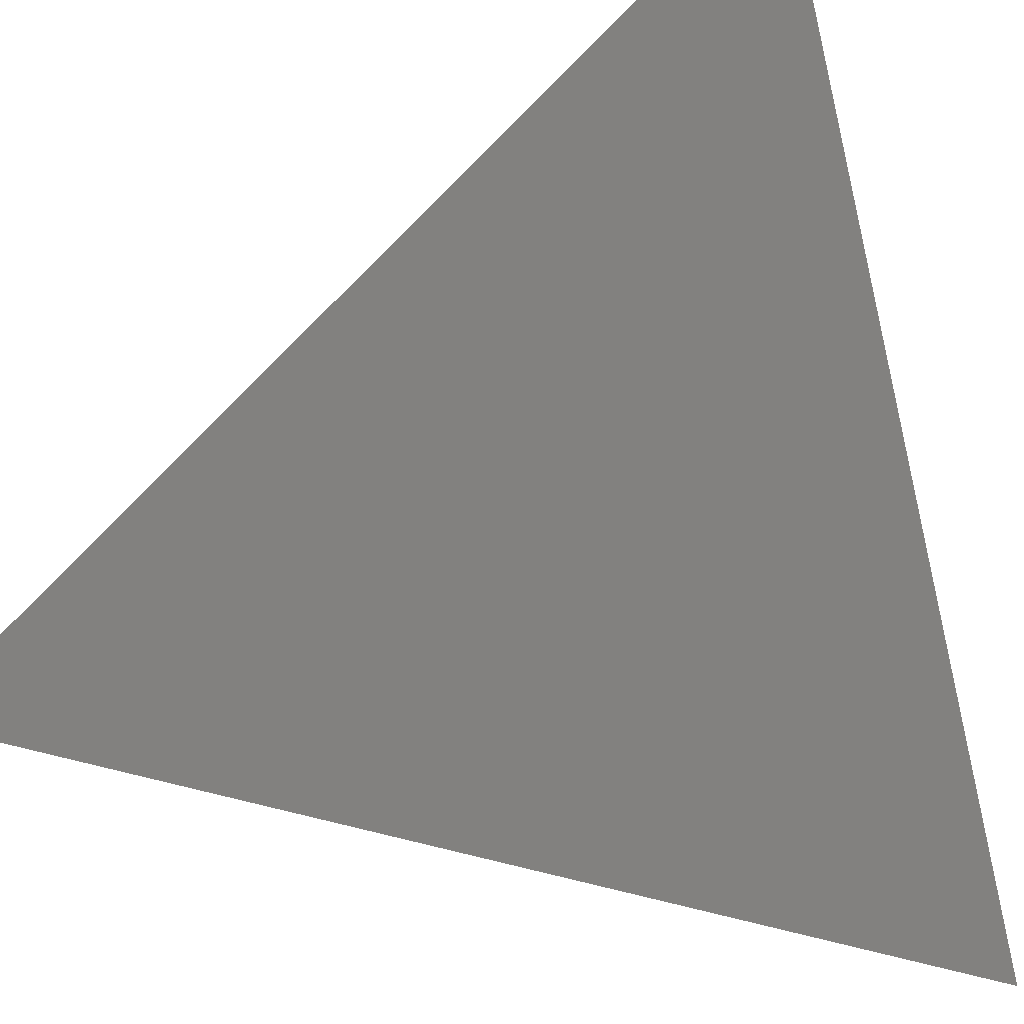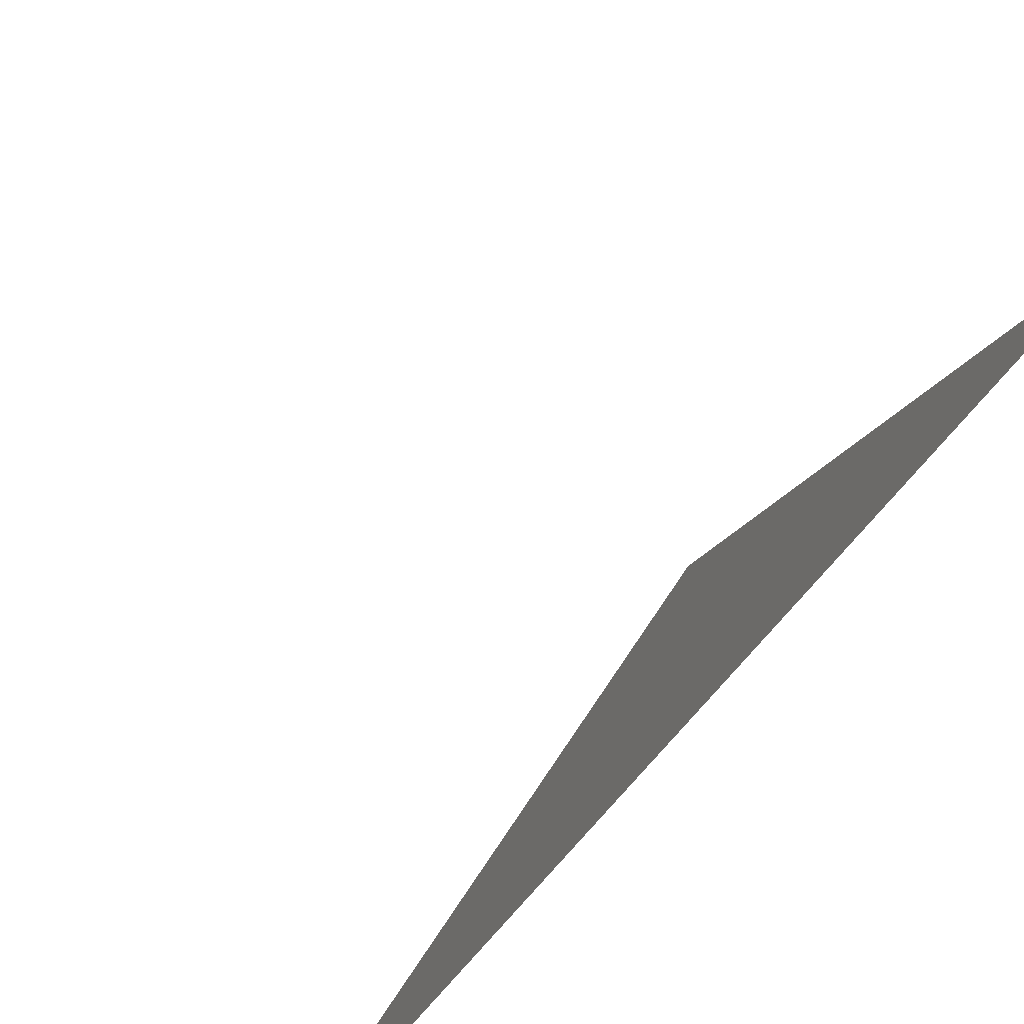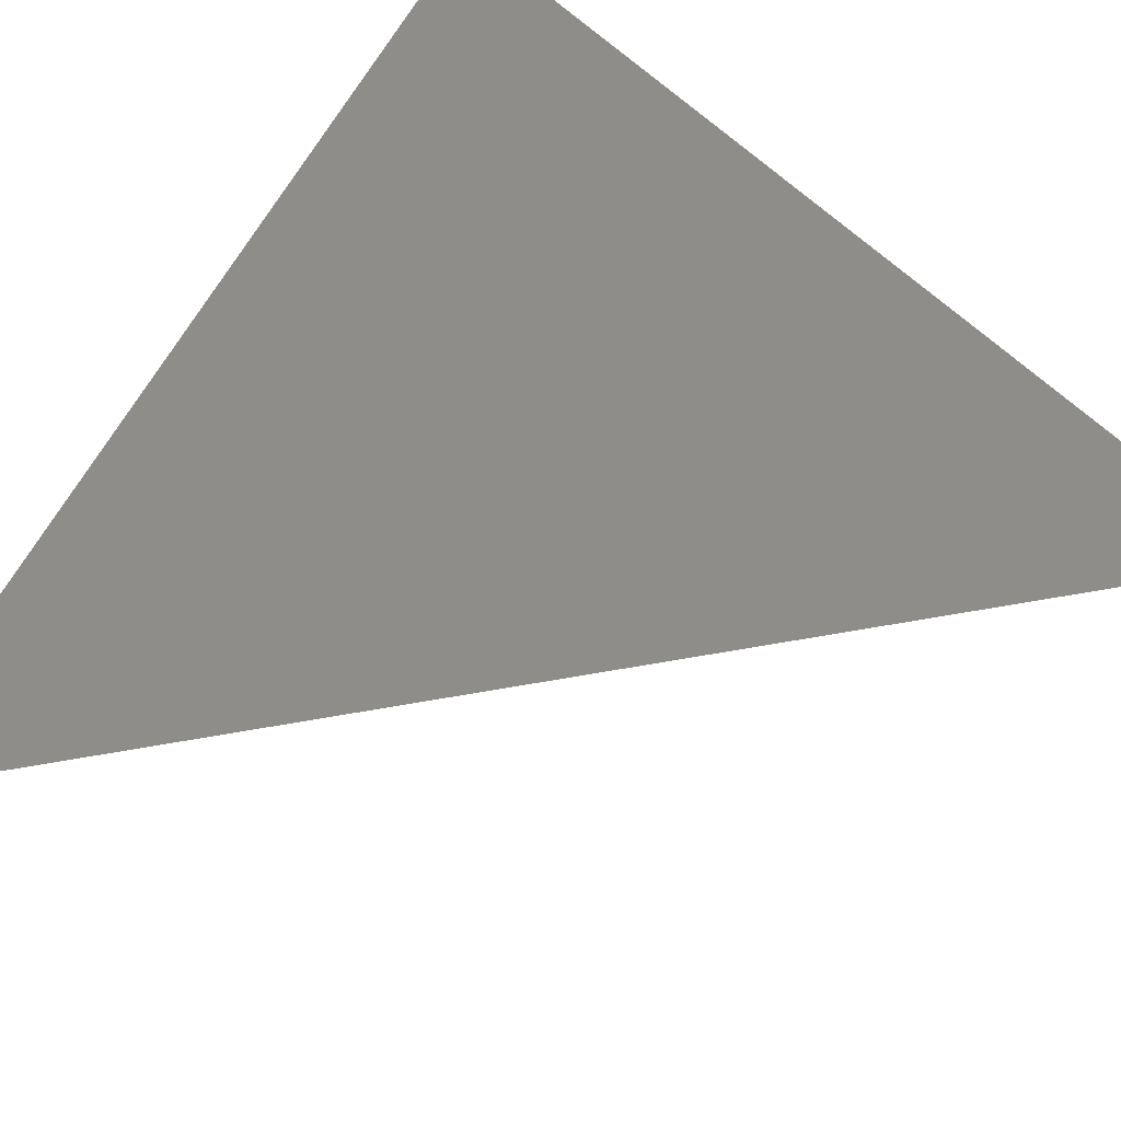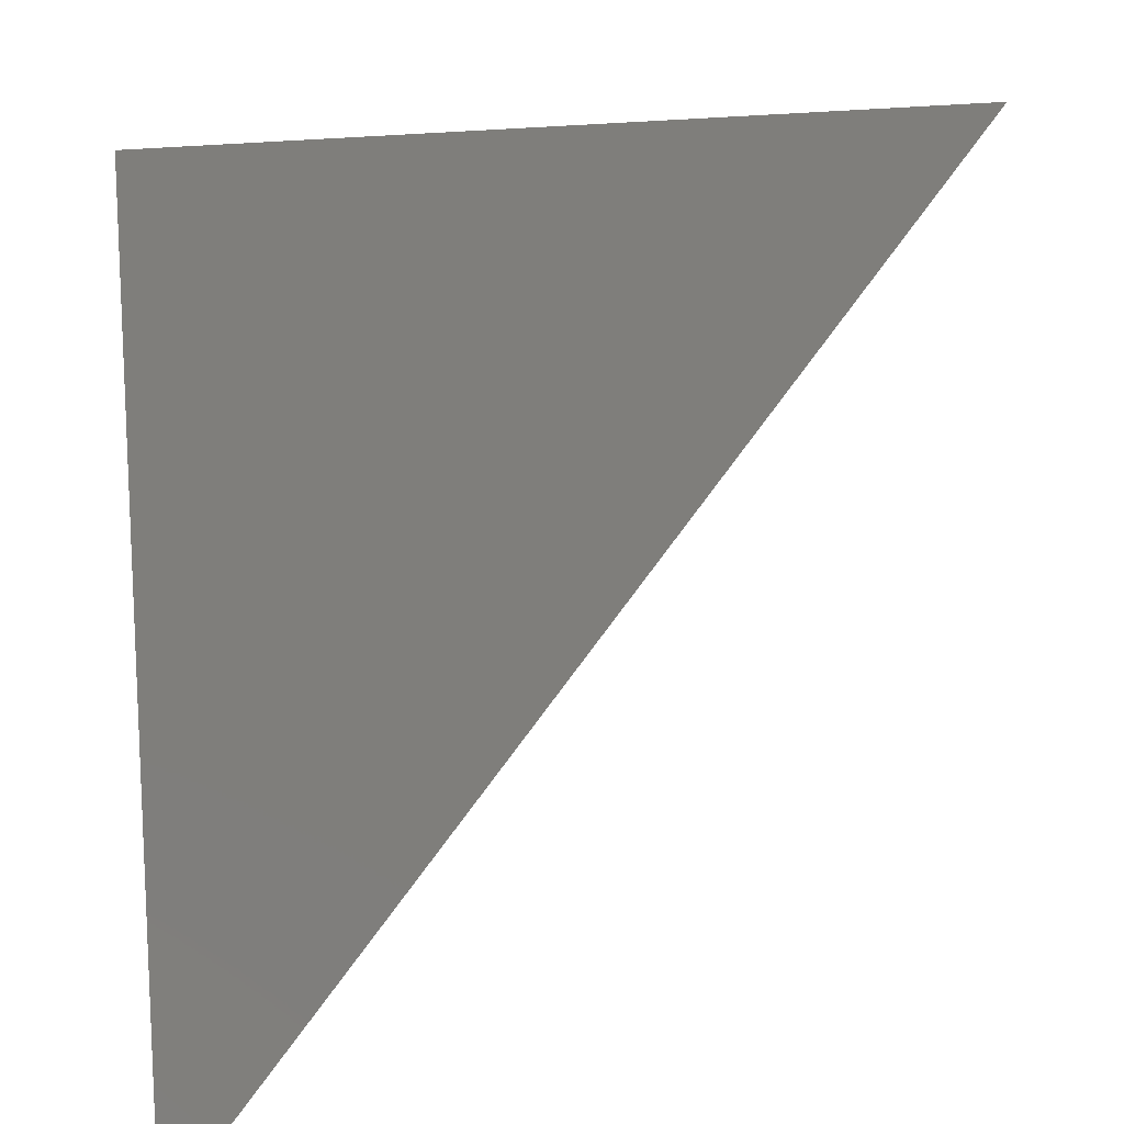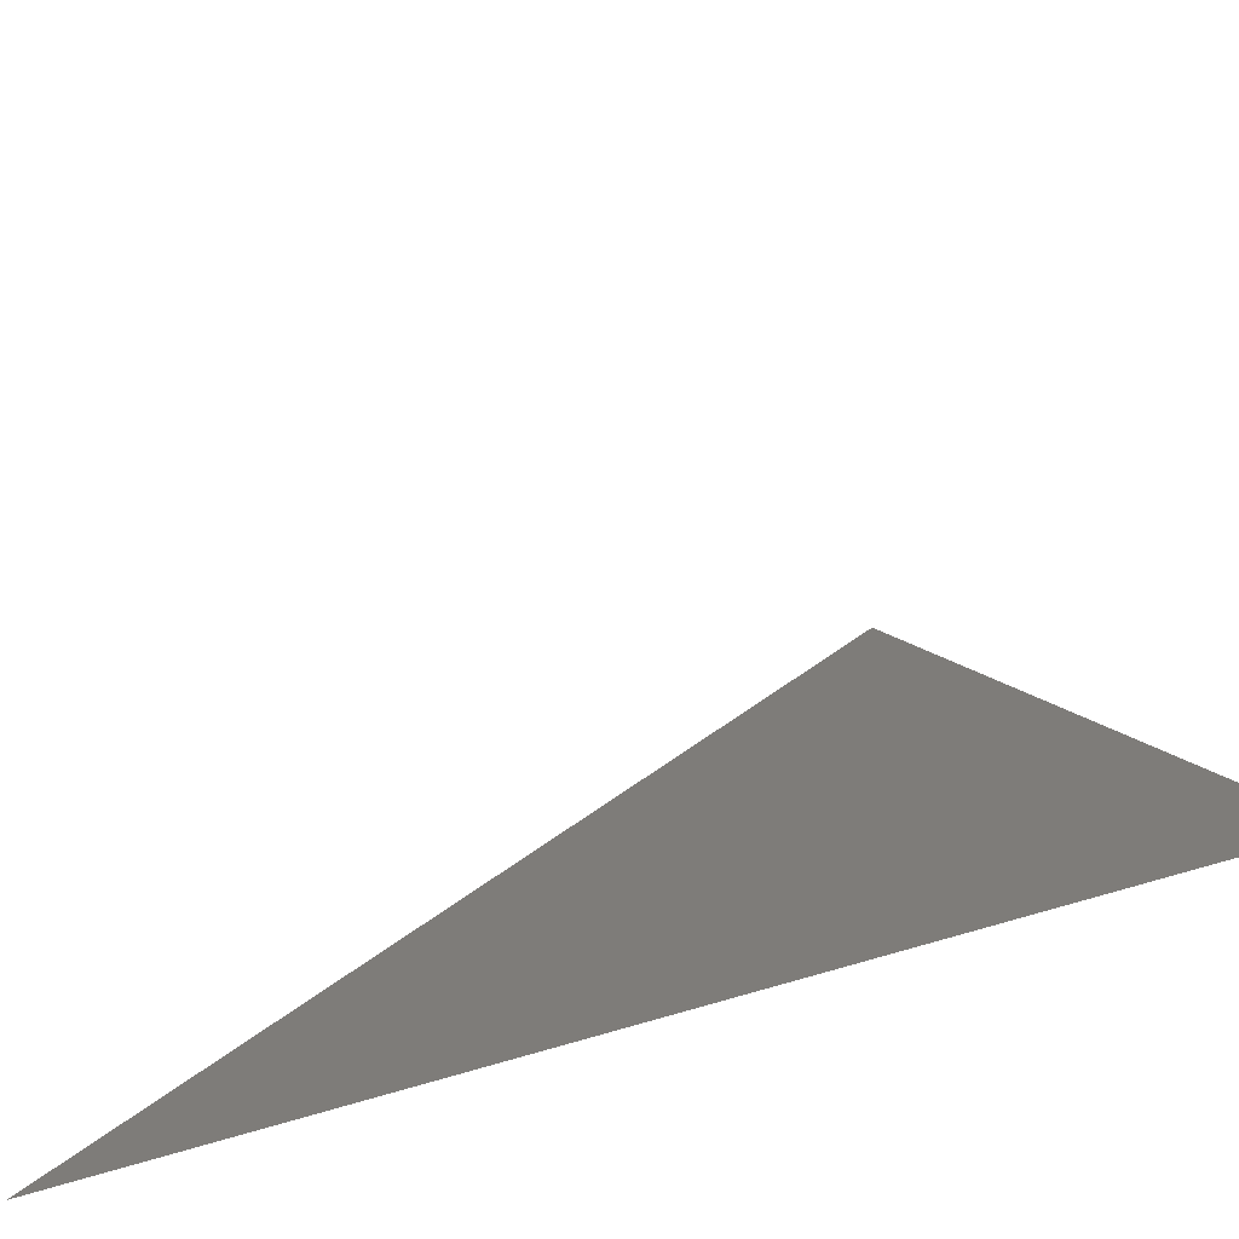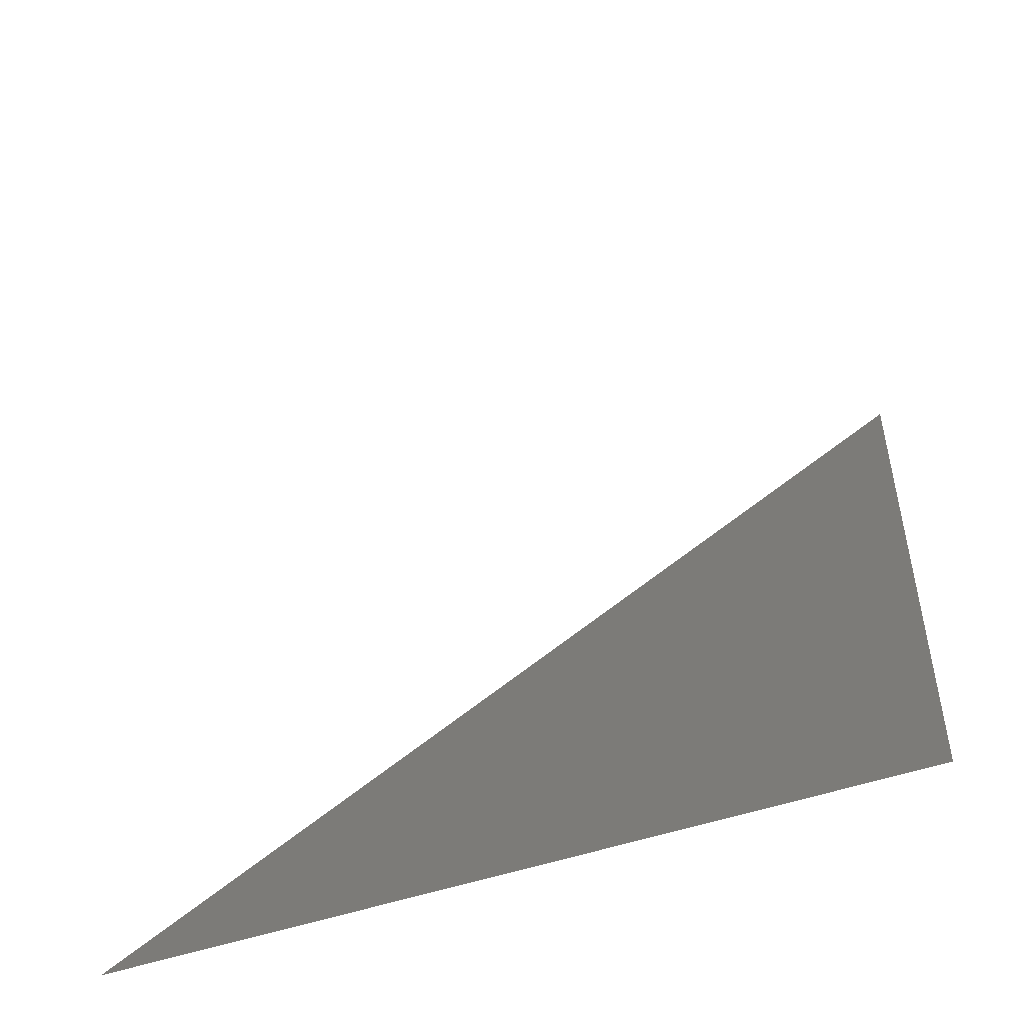
<metadata>
{"format":"stl","ext":"stl","renderer":"f3d","projection":"perspective","resolution":1024,"background":"white","views":[{"elev":-35.6,"azim":-161.8,"up":"+Y"},{"elev":31.6,"azim":158.0,"up":"+Y"},{"elev":-76.5,"azim":-125.3,"up":"+Y"},{"elev":-75.6,"azim":9.0,"up":"+Z"},{"elev":-39.3,"azim":72.5,"up":"+Y"},{"elev":61.5,"azim":-83.4,"up":"+Z"}]}
</metadata>
<code>
# stl→obj: 9 verts, 7 faces
v 0 0 0.5
v 0.1768 0 0.3232
v 0 0.125 0.375
v 0.5 0 0
v 0 0.25 0.25
v 0.25 0.25 0
v 0 0.4116 0.08839
v 0.125 0.375 0
v 0 0.5 0
f 1 2 3
f 4 5 2
f 6 5 4
f 2 5 3
f 7 6 8
f 5 6 7
f 9 7 8

</code>
